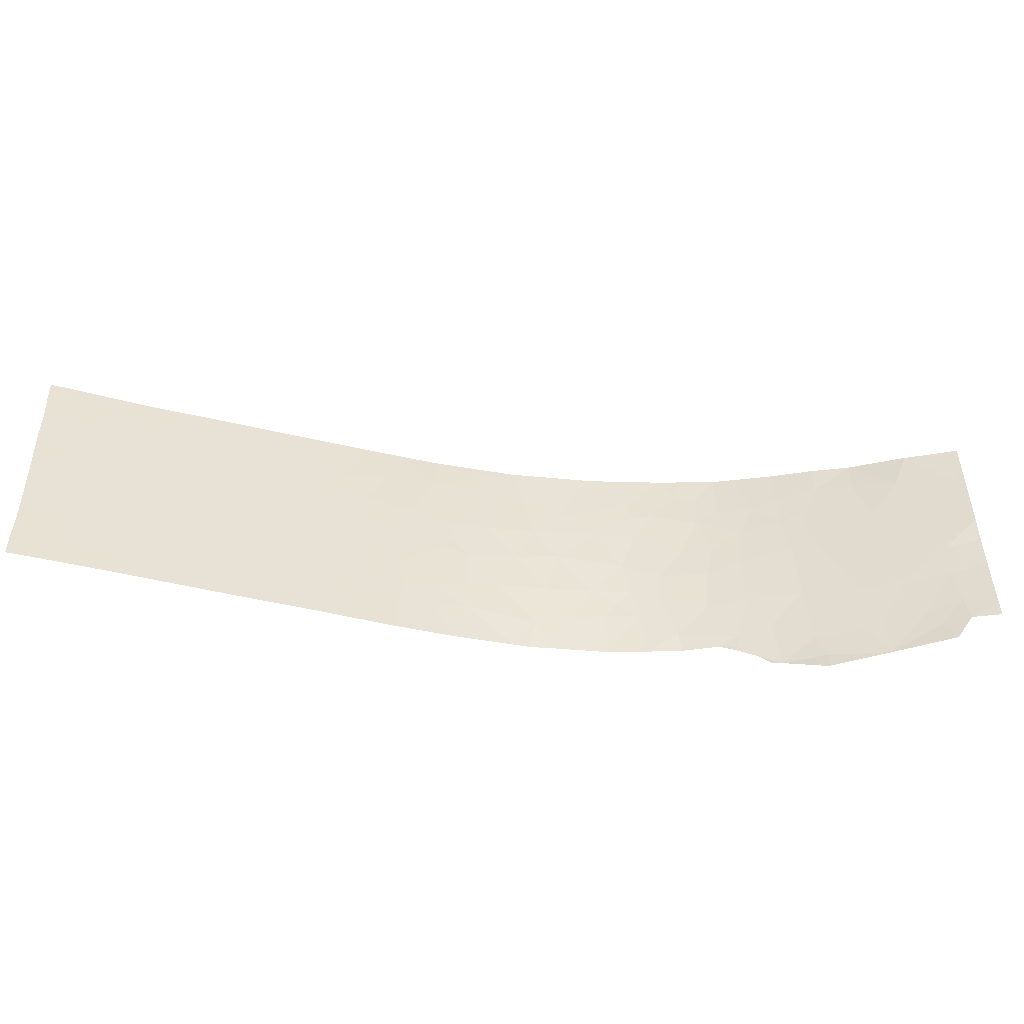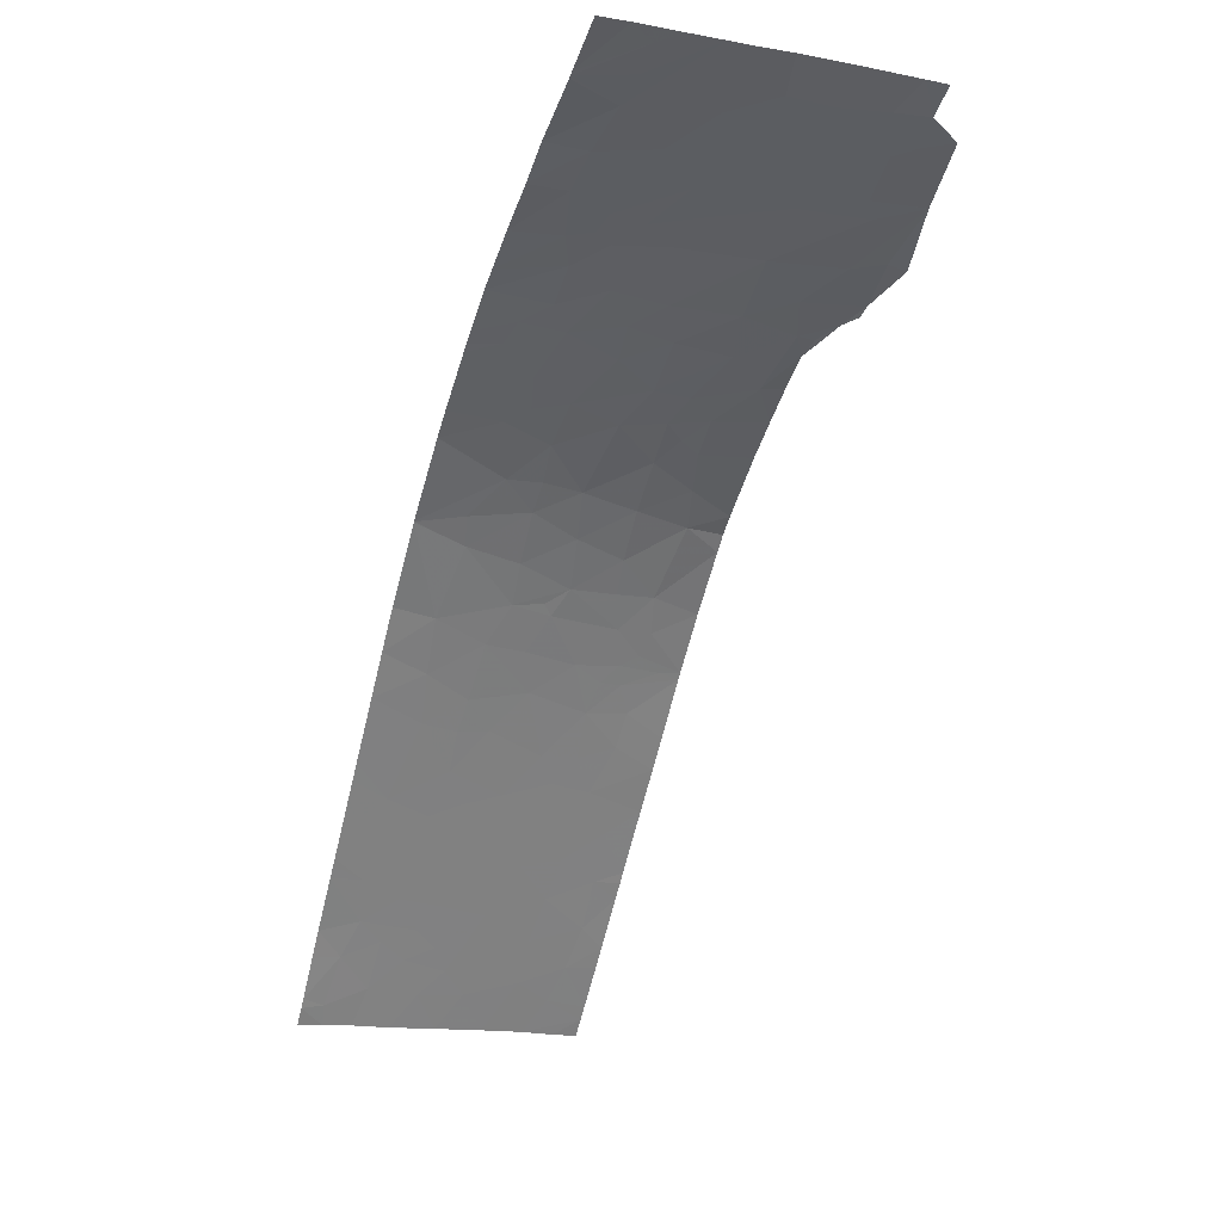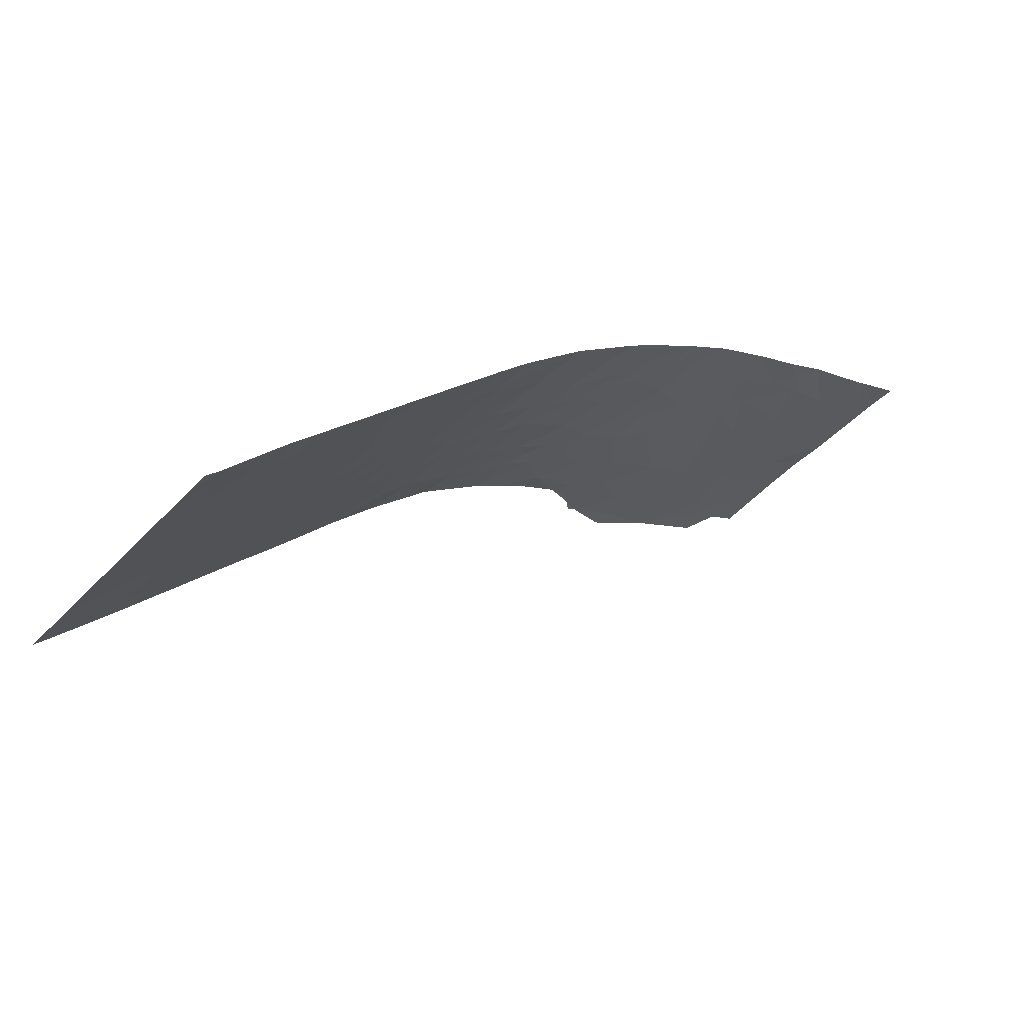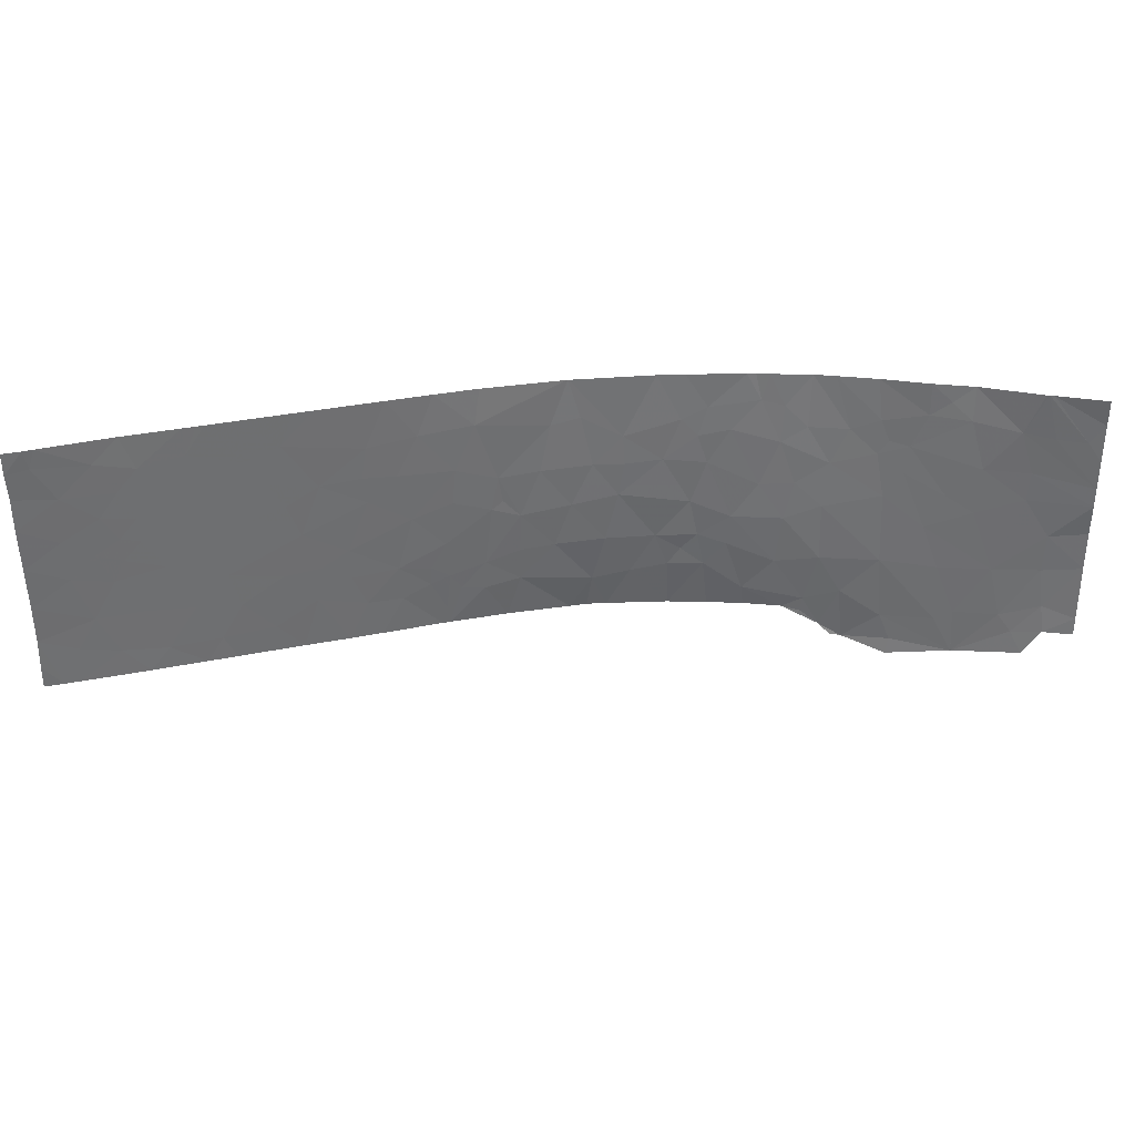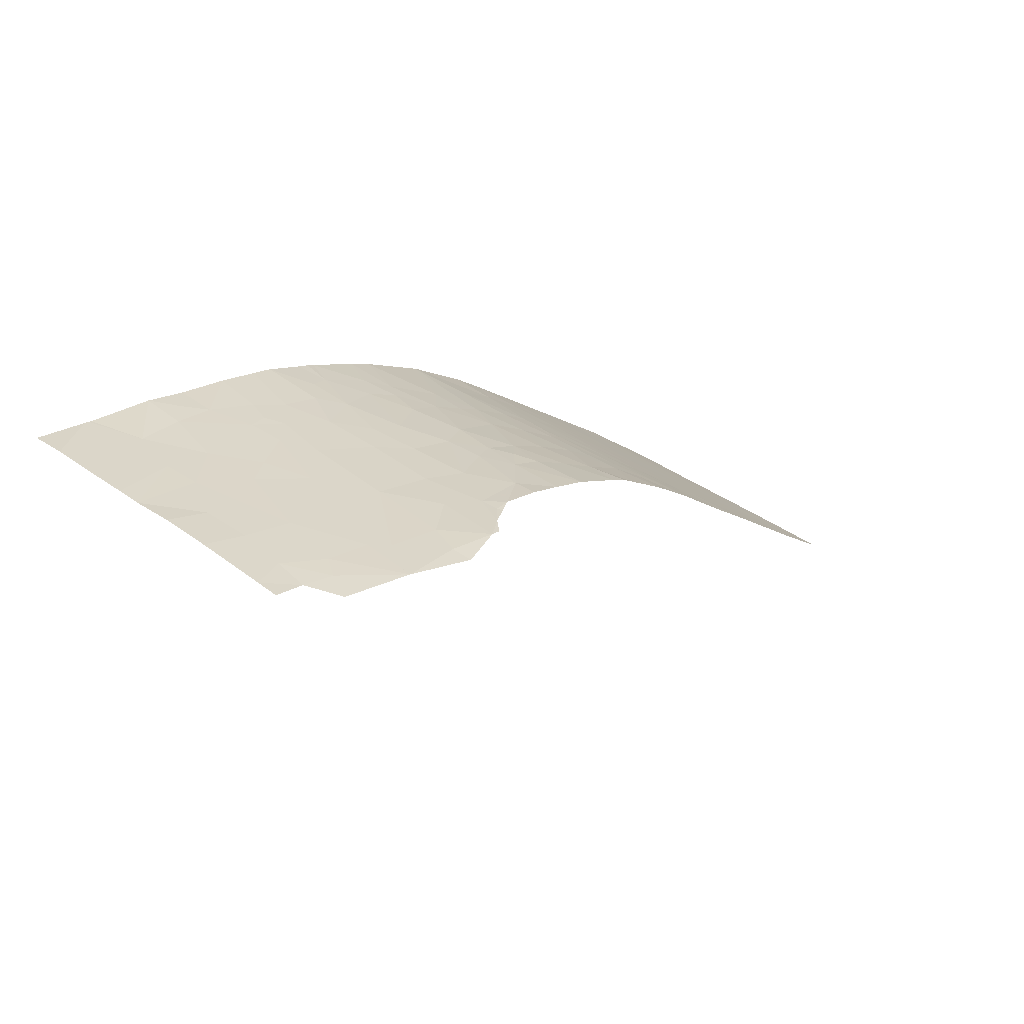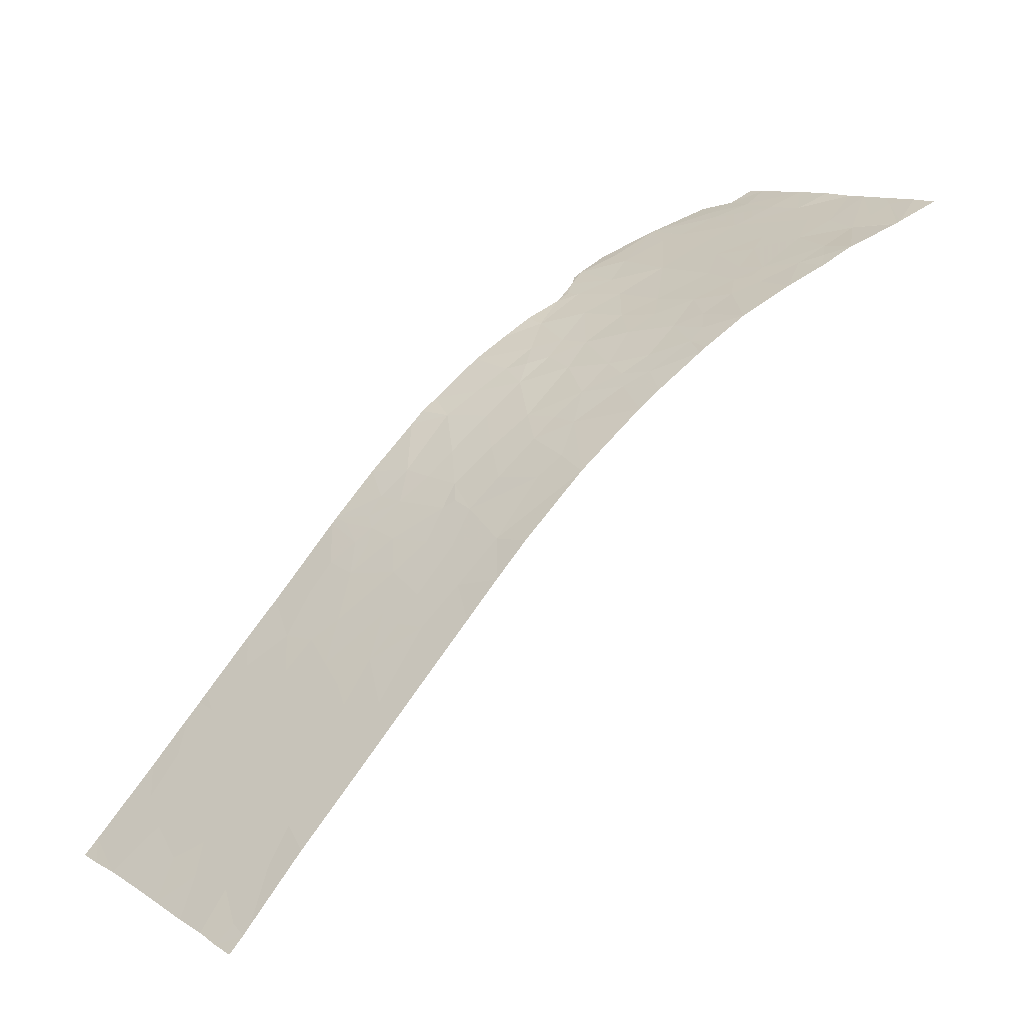
<metadata>
{"format":"obj","ext":"obj","renderer":"f3d","projection":"perspective","resolution":1024,"background":"white","views":[{"elev":-48.1,"azim":29.7,"up":"+Z"},{"elev":-17.0,"azim":70.6,"up":"+Y"},{"elev":-40.6,"azim":-38.2,"up":"+Y"},{"elev":36.2,"azim":30.0,"up":"+Z"},{"elev":43.3,"azim":129.1,"up":"+Y"},{"elev":13.0,"azim":-37.4,"up":"+Y"}]}
</metadata>
<code>
v -26.11 48.46 20.51
v -25.96 48.61 20.8
v -25.84 48.73 20.45
v -23.21 51.3 19.22
v -22.93 51.56 18.95
v -22.92 51.55 19.34
v -26.55 48.01 18.46
v -26.71 47.86 18.72
v -26.7 47.87 19.06
v -26.4 48.17 18.89
v -26.71 47.86 18.46
v -25.8 48.78 21.05
v -25.91 48.68 21.46
v -26.11 48.47 21.17
v -26.57 47.99 21.46
v -26.72 47.85 21.19
v -26.72 47.85 21.46
v -24.75 49.82 21.08
v -24.48 50.08 21.46
v -24.49 50.07 20.52
v -24.12 50.44 20.91
v -22.66 51.78 20.92
v -23.09 51.4 20.33
v -22.74 51.7 20.36
v -20.23 53.24 18.58
v -20.05 53.32 18.24
v -20.25 53.24 18.41
v -18.63 53.84 18.06
v -19.31 53.57 17.94
v -19.29 53.6 18.14
v -21.49 52.62 19.21
v -21.61 52.55 19
v -21.72 52.46 19.4
v -20.27 53.22 18.36
v -20.08 53.35 20.4
v -19.92 53.44 20.83
v -19.63 53.55 20.55
v -25.22 49.34 18.46
v -24.9 49.66 18.78
v -25.32 49.24 18.74
v -25.14 49.41 19.14
v -21.96 52.33 18.93
v -25.67 48.89 19.79
v -25.37 49.2 20.24
v -25.62 48.95 20.3
v -19.41 53.56 18.44
v -19.81 53.42 18.1
v -21.26 52.75 20.36
v -21.4 52.66 19.85
v -21.67 52.49 20.41
v -24.17 50.37 18.9
v -24.29 50.26 19.27
v -23.91 50.63 19.31
v -24.29 50.26 19.64
v -24.13 50.42 20.23
v -23.79 50.75 19.93
v -24.87 49.7 20.62
v -24.75 49.81 20.32
v -23.22 51.29 18.88
v -26.41 48.16 20.28
v -26.19 48.39 20.06
v -26.39 48.19 19.8
v -23.95 50.6 21.46
v -23.59 50.96 21.46
v -23.72 50.82 20.98
v -20.76 53.01 20.09
v -20.58 53.13 20.63
v -20.41 53.19 20.12
v -19.32 53.68 20.67
v -19.52 53.6 20.72
v -19.53 53.57 20.03
v -20.12 53.31 19.84
v -19.48 53.55 19.19
v -26.71 47.87 20.01
v -19.08 53.72 19.68
v -17.43 54.34 20.37
v -17.9 54.19 20.93
v -18.08 54.12 20.48
v -18.23 54.07 20.97
v -21.51 52.63 21.46
v -20.95 52.97 21.46
v -21.28 52.76 21.05
v -21.76 52.47 21.46
v -22.52 51.92 21.46
v -22.03 52.25 20.72
v -22.41 51.98 20.99
v -22.62 51.8 19.37
v -22.19 52.2 18.46
v -21.61 52.59 18.44
v -22.29 52.05 20.38
v -22.47 51.91 19.89
v -22.06 52.22 19.98
v -19.62 53.57 20.96
v -24.51 50.04 19.46
v -24.56 49.99 19.05
v -24.81 49.74 19.43
v -24.64 49.91 19.93
v -19.86 53.39 18.73
v -25.99 48.59 20.22
v -26.71 47.86 20.89
v -26.38 48.2 20.82
v -26.54 48.03 21.23
v -26.49 48.08 21.46
v -25.3 49.25 18.46
v -26.07 48.5 19.69
v -25.98 48.59 19.94
v -21.32 52.71 19.41
v -18.85 53.77 18.48
v -25.22 49.34 19.56
v -26.25 48.32 19.25
v -26.09 48.47 18.78
v -25.87 48.69 19.26
v -23.27 51.24 21.03
v -23.43 51.08 20.49
v -24.69 49.86 18.46
v -17.4 54.3 18.67
v -17.77 54.17 18.79
v -17.4 54.29 18.46
v -17.72 54.16 18.46
v -22.01 52.25 20.37
v -17.42 54.33 19.33
v -25.73 48.83 18.72
v -25.88 48.67 18.46
v -25.45 49.1 18.46
v -20.79 53.04 21.14
v -20.73 53.09 21.46
v -20.87 53.02 21.46
v -20.85 53 18.44
v -20.45 53.16 18.45
v -20.87 52.96 18.69
v -21.36 52.69 20.7
v -21.05 52.87 20.78
v -17.44 54.36 21.46
v -17.98 54.17 21.46
v -17.44 54.36 21.15
v -18.03 54.15 21.46
v -17.58 54.3 20.92
v -17.43 54.35 20.71
v -21.26 52.75 19.01
v -21.04 52.86 19.29
v -20.55 53.1 19.08
v -25.49 49.07 19.2
v -20.1 53.29 19.17
v -26.07 48.49 18.46
v -18.89 53.77 19.17
v -25.44 49.13 21.13
v -25.45 49.13 21.46
v -21 52.87 19.66
v -25.28 49.3 21.46
v -25.03 49.54 20.95
v -25.22 49.35 20.64
v -22.18 52.14 19.4
v -20.11 53.4 21.46
v -19.69 53.57 21.46
v -20.33 53.31 21.46
v -20.33 53.26 20.83
v -20.49 53.13 19.66
v -25.34 49.24 21.46
v -23.05 51.43 20.02
v -22.91 51.55 19.81
v -26.14 48.44 21.46
v -17.84 54.17 19.26
v -20.57 53.16 21.08
v -19.17 53.76 21.46
v -18.75 53.93 21.46
v -18.96 53.84 21.25
v -23.05 51.48 18.46
v -23.53 51.02 18.46
v -19.92 53.36 18.11
v -21.22 52.8 18.44
v -23.24 51.3 21.46
v -23.55 51 18.67
v -23.59 50.96 18.46
v -23.89 50.65 20.51
v -24.16 50.4 20.54
v -22.31 52.08 18.84
v -19.16 53.75 21.08
v -22.52 51.95 18.46
v -18.67 53.84 18.59
v -18.63 53.84 18.06
v -17.43 54.34 20.14
v -18.1 54.1 20.14
v -23.42 51.11 18.93
v -23.51 51.02 19.11
v -23.53 50.99 19.54
v -23.66 50.88 19.25
v -25.58 48.99 20.71
v -26.71 47.86 20.5
v -25.01 49.55 20.22
v -18.06 54.14 21.46
v -19.34 53.65 20.33
v -18.9 53.81 20.1
v -23.89 50.66 18.89
v -23.67 50.87 19.03
v -18.63 53.84 18.06
v -18.34 53.98 19.21
v -18.6 53.91 19.92
v -23.46 51.05 20.07
v -22.53 51.91 21.46
v -18.73 53.91 21.04
v -18.57 53.94 20.48
v -18.04 54.05 18.41
v -18.19 54.01 18.62
v -17.83 54.19 19.71
v -21.52 52.6 20.91
v -25.83 48.74 20.15
v -22.52 51.92 21.46
v -25.03 49.54 21.46
v -23.14 51.34 19.92
v -17.43 54.35 19.78
v -17.9 54.08 18.15
v -26.43 48.13 18.46
v -24.63 49.94 21.46
v -24.07 50.48 18.46
v -26.7 47.87 19.51
v -22.37 52.08 18.46
v -24.33 50.22 18.46
f 3 2 1
f 6 4 5
f 9 8 7
f 7 10 9
f 11 7 8
f 14 12 13
f 17 16 15
f 21 19 18
f 18 20 21
f 24 22 23
f 27 26 25
f 30 29 28
f 33 32 31
f 27 34 26
f 37 36 35
f 40 38 39
f 39 41 40
f 33 42 32
f 45 43 44
f 30 46 47
f 50 49 48
f 53 52 51
f 56 55 54
f 54 53 56
f 20 57 58
f 4 59 5
f 62 61 60
f 65 64 63
f 63 21 65
f 68 67 66
f 37 69 70
f 72 71 35
f 72 73 71
f 62 60 74
f 73 75 71
f 79 76 77
f 79 78 76
f 82 81 80
f 85 83 84
f 84 86 85
f 6 5 87
f 42 88 89
f 89 32 42
f 92 90 91
f 69 93 70
f 96 95 94
f 97 20 58
f 73 98 46
f 1 61 99
f 1 60 61
f 102 16 100
f 100 101 102
f 102 103 15
f 40 104 38
f 43 106 105
f 33 107 49
f 108 46 28
f 108 73 46
f 102 15 16
f 41 96 109
f 112 110 111
f 112 105 110
f 112 43 105
f 114 23 113
f 38 115 39
f 119 116 117
f 119 118 116
f 90 120 85
f 121 117 116
f 124 122 123
f 127 125 126
f 130 128 129
f 132 82 131
f 135 133 134
f 122 111 123
f 137 134 136
f 137 135 134
f 137 136 77
f 77 76 137
f 135 137 138
f 137 76 138
f 94 95 52
f 140 139 130
f 130 141 140
f 43 142 109
f 25 98 143
f 143 141 25
f 144 123 111
f 73 145 75
f 2 12 14
f 12 146 147
f 147 13 12
f 20 18 57
f 148 49 107
f 150 149 146
f 146 151 150
f 152 33 92
f 93 154 153
f 156 36 155
f 156 35 36
f 148 140 141
f 141 157 148
f 149 158 146
f 158 147 146
f 37 70 93
f 21 63 19
f 95 39 115
f 160 23 159
f 14 161 103
f 14 13 161
f 162 117 121
f 67 163 125
f 50 48 131
f 166 165 164
f 163 155 126
f 126 125 163
f 59 168 167
f 167 5 59
f 66 132 48
f 66 67 132
f 67 68 35
f 169 47 26
f 130 170 128
f 113 171 64
f 173 168 172
f 127 81 125
f 175 55 174
f 176 152 87
f 37 35 71
f 112 142 43
f 113 64 65
f 97 55 20
f 97 54 55
f 112 111 122
f 122 142 112
f 177 164 154
f 154 93 177
f 5 167 178
f 56 174 55
f 108 180 179
f 78 181 76
f 78 182 181
f 67 125 132
f 183 172 168
f 183 184 172
f 186 185 53
f 53 54 52
f 187 44 151
f 187 45 44
f 96 39 95
f 96 41 39
f 60 1 101
f 60 188 74
f 109 97 189
f 109 96 97
f 79 136 190
f 191 71 75
f 75 192 191
f 194 193 173
f 194 53 193
f 179 180 195
f 196 75 145
f 196 197 75
f 25 26 98
f 30 28 46
f 151 57 150
f 198 23 114
f 196 145 179
f 113 23 22
f 22 199 113
f 72 68 157
f 156 155 163
f 163 67 156
f 69 200 177
f 69 201 200
f 3 12 2
f 3 187 12
f 140 107 139
f 96 94 97
f 202 119 117
f 176 5 178
f 176 87 5
f 6 160 4
f 148 48 49
f 148 66 48
f 203 179 195
f 203 196 179
f 204 181 182
f 85 205 83
f 85 50 205
f 203 202 117
f 151 44 189
f 174 65 21
f 41 142 40
f 97 58 189
f 58 57 189
f 187 151 146
f 191 69 37
f 68 66 157
f 203 117 162
f 162 196 203
f 94 52 54
f 40 124 104
f 27 129 34
f 33 31 107
f 53 51 193
f 157 141 143
f 156 67 35
f 3 1 99
f 45 206 43
f 45 3 206
f 40 122 124
f 40 142 122
f 109 142 41
f 3 99 206
f 36 153 155
f 36 93 153
f 82 125 81
f 82 132 125
f 22 207 199
f 175 21 20
f 18 150 57
f 150 208 149
f 150 18 208
f 92 49 50
f 92 33 49
f 192 75 197
f 110 9 10
f 187 3 45
f 198 209 23
f 198 185 209
f 194 173 172
f 172 184 194
f 186 194 184
f 132 131 48
f 86 207 22
f 31 139 107
f 31 32 139
f 186 53 194
f 101 100 188
f 188 60 101
f 79 190 165
f 165 200 79
f 92 50 120
f 204 121 210
f 204 162 121
f 183 4 184
f 4 160 209
f 209 185 4
f 183 168 59
f 59 4 183
f 202 195 211
f 212 144 111
f 157 66 148
f 166 200 165
f 160 159 209
f 148 107 140
f 176 88 42
f 184 185 186
f 56 114 174
f 56 198 114
f 152 42 33
f 152 176 42
f 6 87 160
f 30 47 29
f 79 77 136
f 152 92 91
f 91 87 152
f 205 80 83
f 205 82 80
f 87 91 160
f 102 14 103
f 102 101 14
f 109 189 44
f 44 43 109
f 18 19 213
f 201 197 182
f 166 164 177
f 189 57 151
f 193 214 173
f 193 51 214
f 196 204 182
f 182 197 196
f 203 195 202
f 105 106 61
f 61 62 105
f 110 215 9
f 110 62 215
f 91 24 160
f 91 90 24
f 90 22 24
f 90 86 22
f 72 35 68
f 176 178 216
f 204 210 181
f 212 10 7
f 212 111 10
f 94 54 97
f 139 89 170
f 139 32 89
f 206 99 106
f 106 43 206
f 176 216 88
f 201 182 78
f 98 26 47
f 47 46 98
f 196 162 204
f 185 56 53
f 184 4 185
f 192 201 69
f 69 191 192
f 185 198 56
f 50 131 205
f 62 74 215
f 110 10 111
f 160 24 23
f 175 174 21
f 108 28 180
f 23 209 159
f 73 143 98
f 85 120 50
f 82 205 131
f 108 179 145
f 145 73 108
f 51 217 214
f 175 20 55
f 114 113 65
f 65 174 114
f 191 37 71
f 37 93 36
f 201 79 200
f 201 78 79
f 25 130 129
f 25 141 130
f 192 197 201
f 202 211 119
f 106 99 61
f 101 2 14
f 101 1 2
f 139 170 130
f 95 115 217
f 217 51 95
f 27 25 129
f 187 146 12
f 86 90 85
f 86 84 207
f 113 199 171
f 92 120 90
f 166 177 200
f 69 177 93
f 72 157 143
f 143 73 72
f 51 52 95
f 110 105 62
f 18 213 208

</code>
